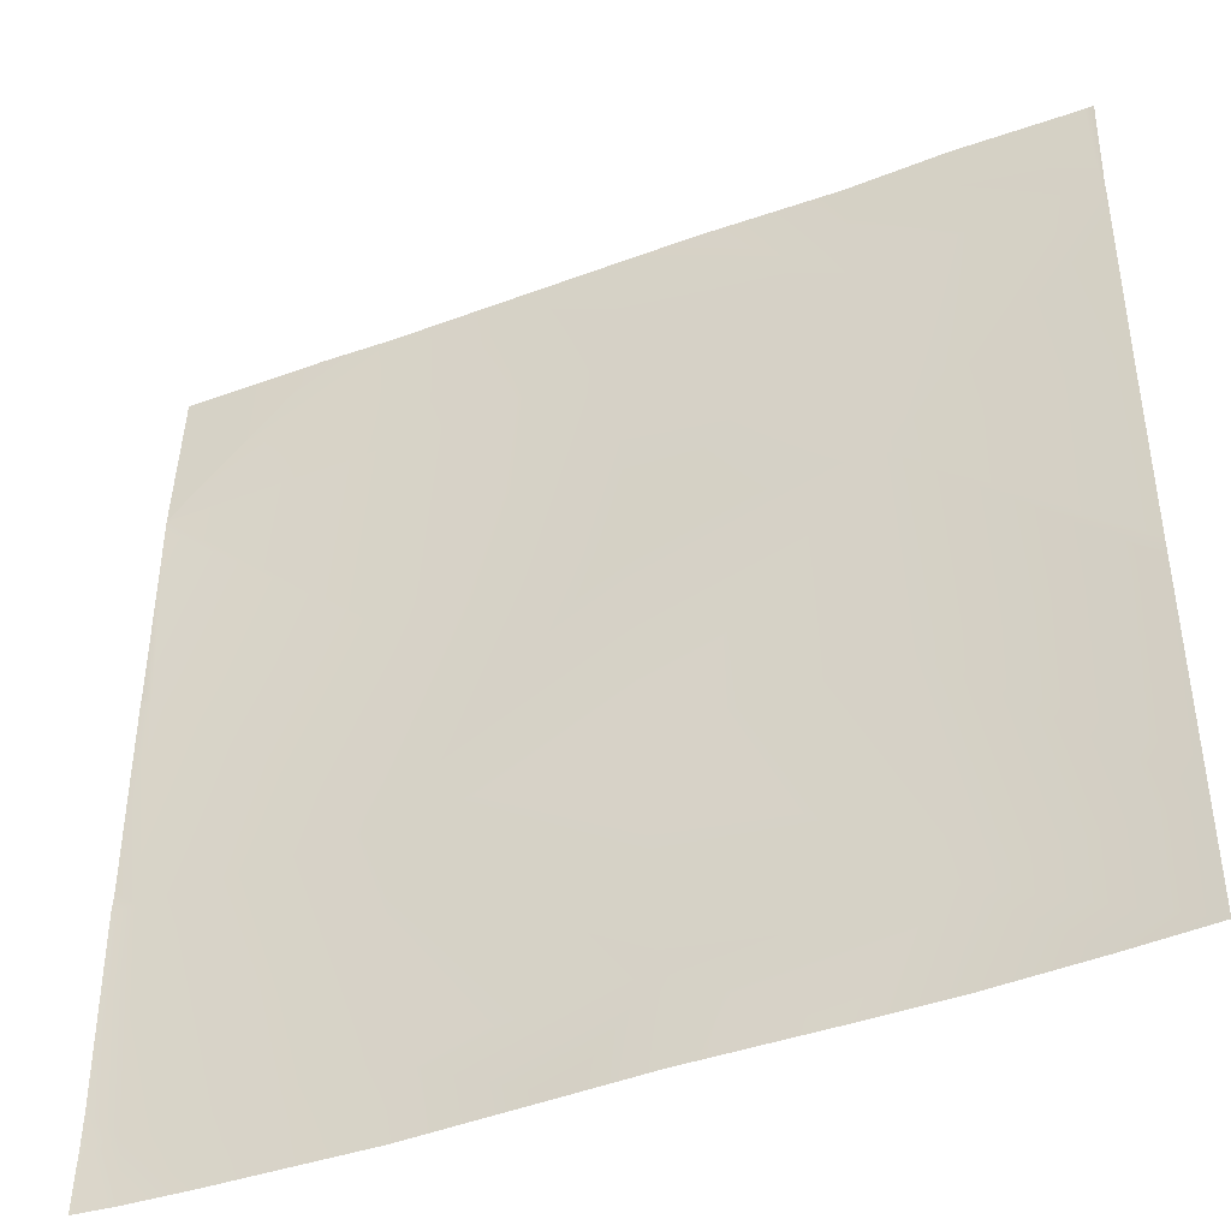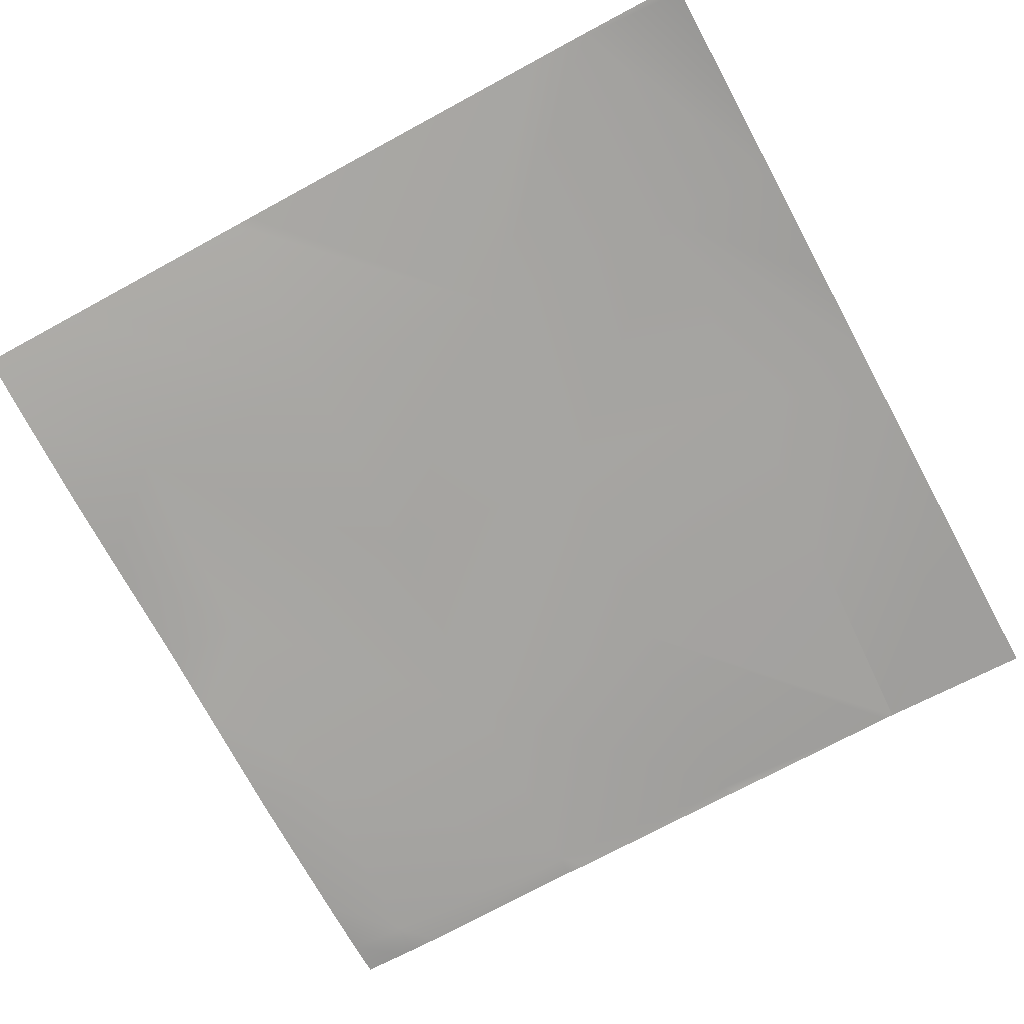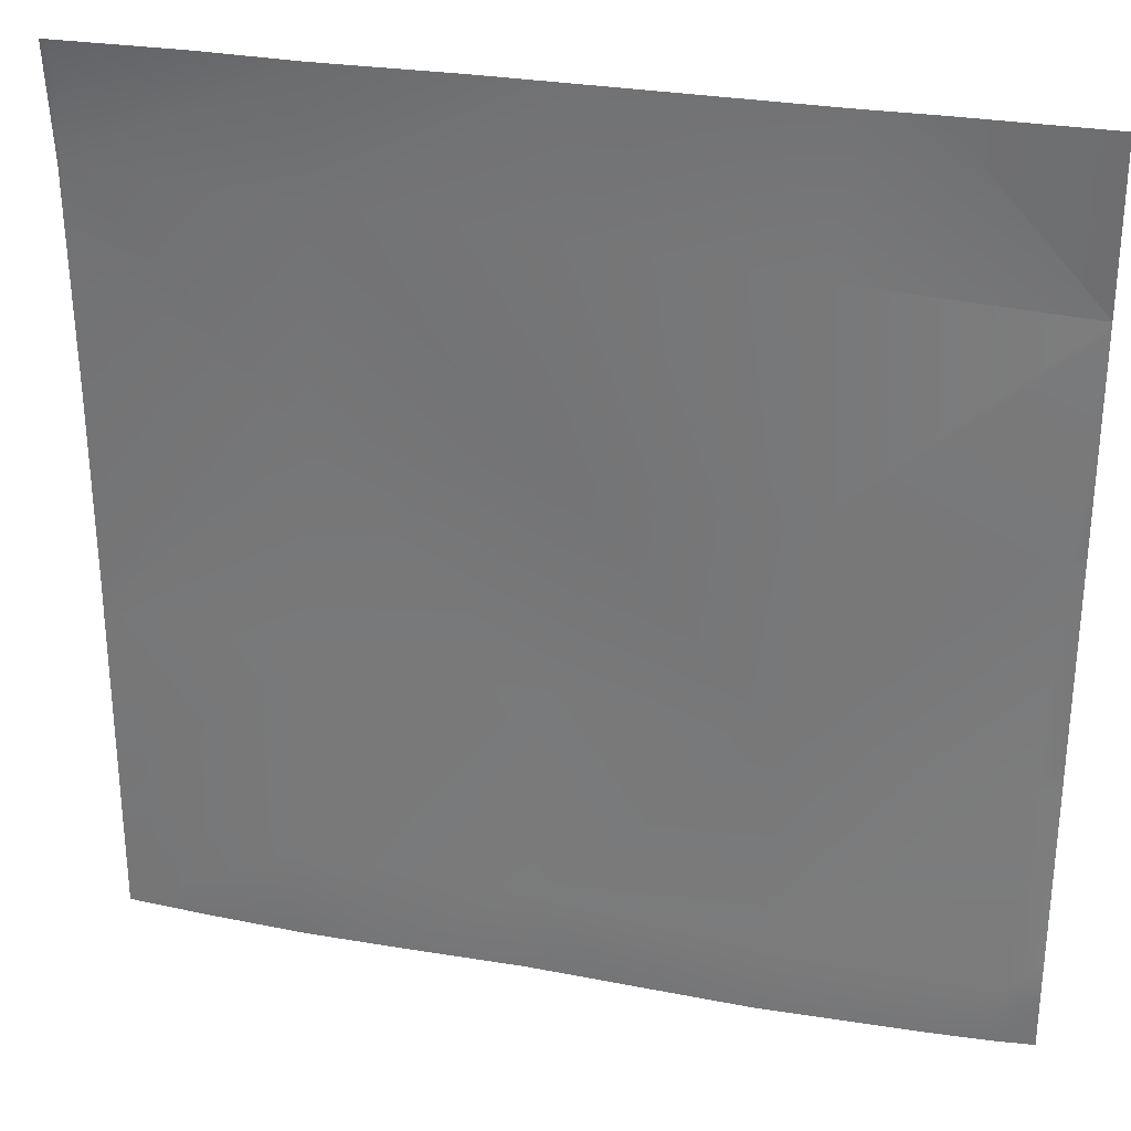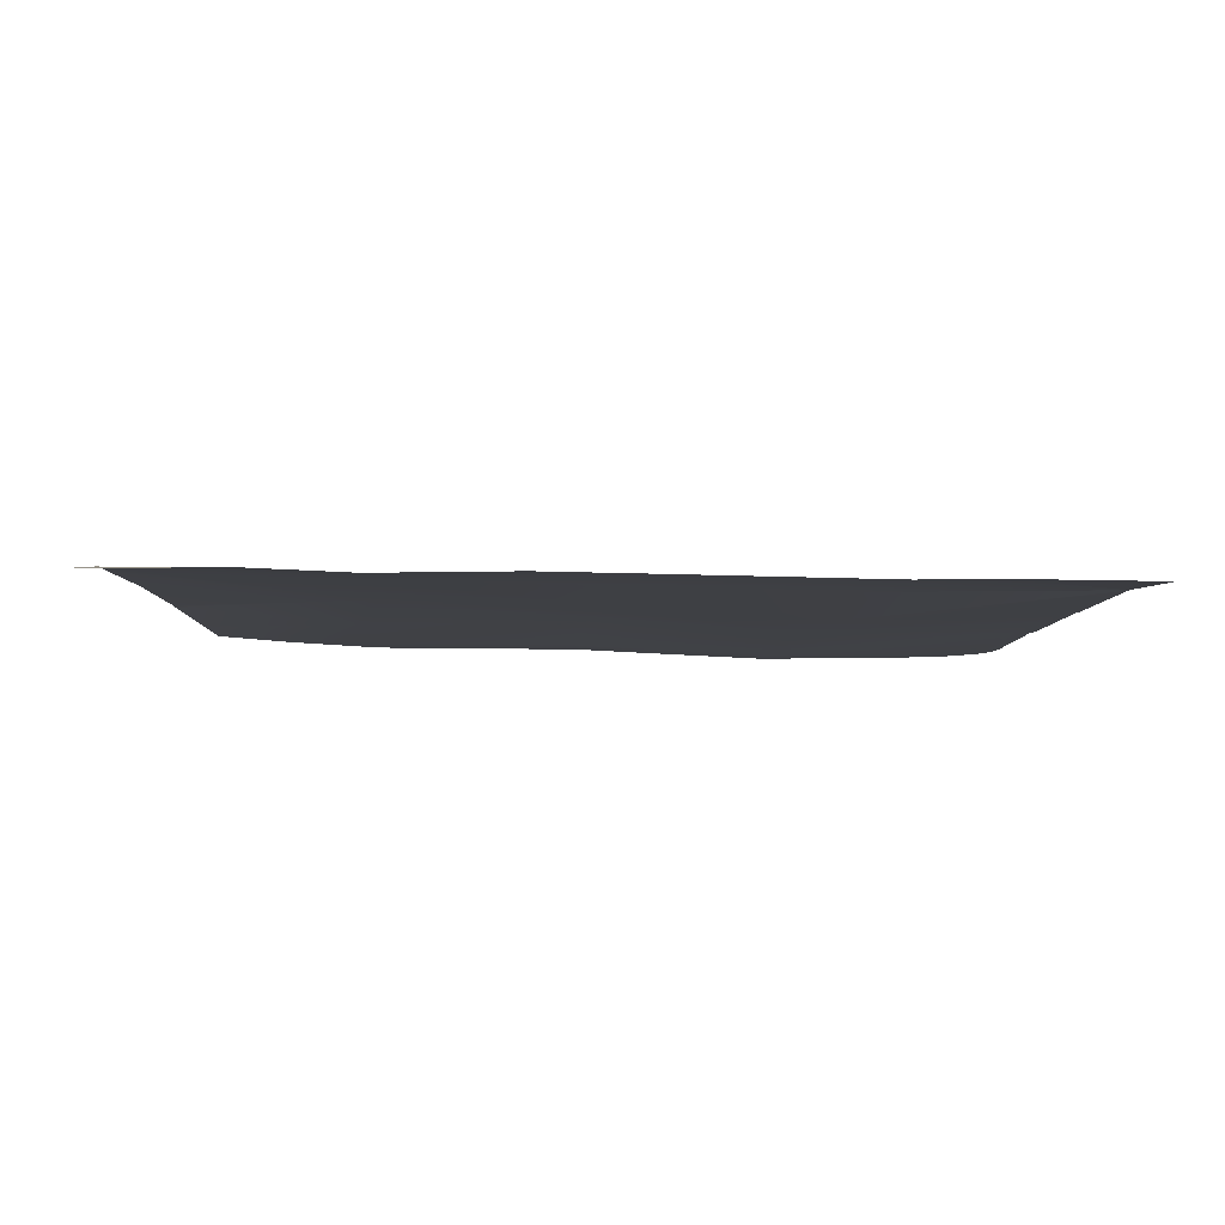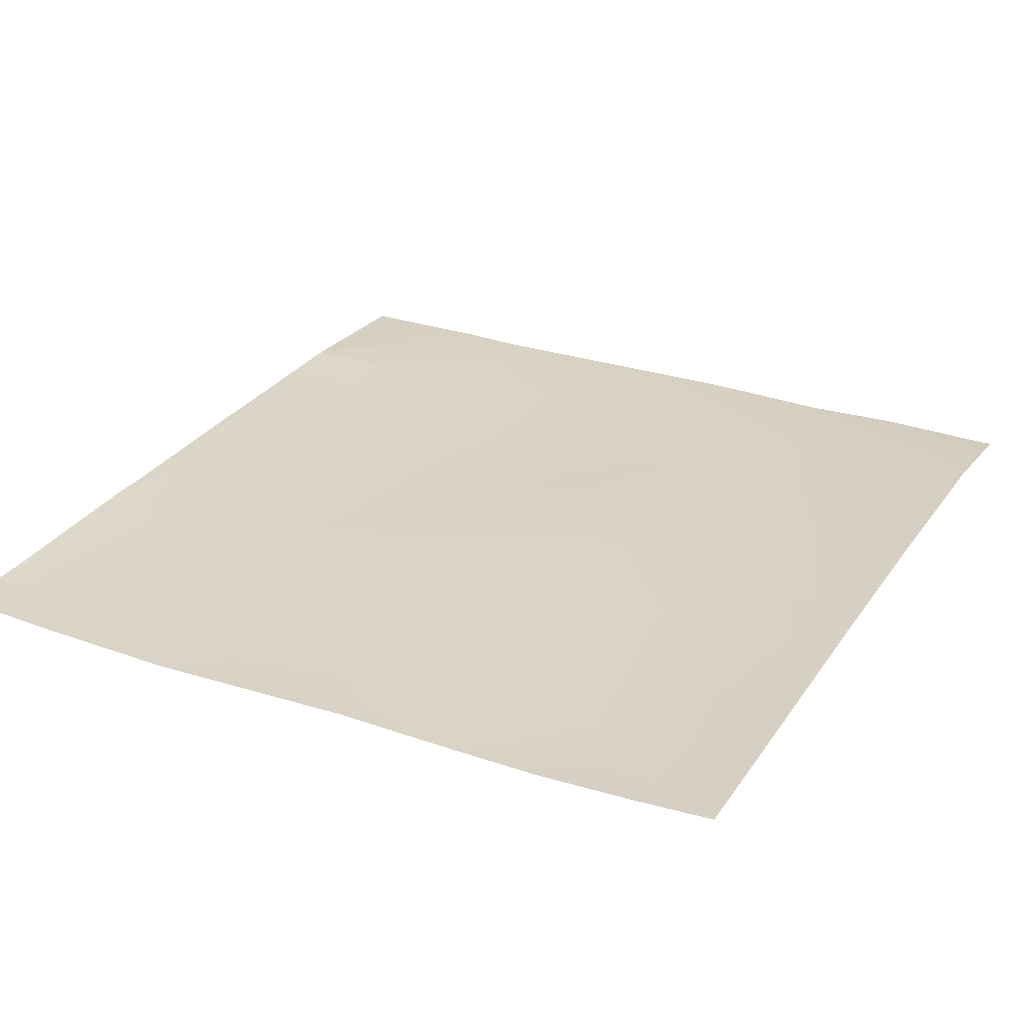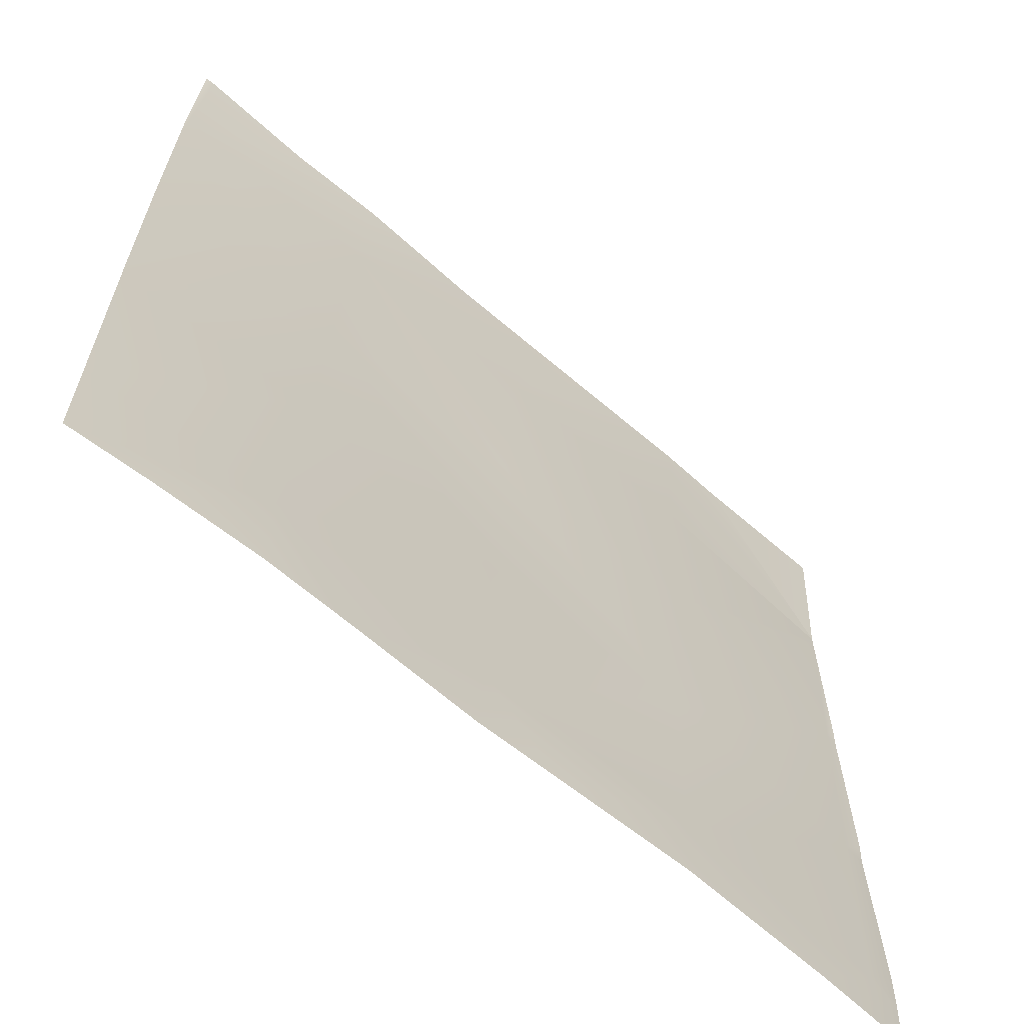
<metadata>
{"format":"obj","ext":"obj","renderer":"f3d","projection":"perspective","resolution":1024,"background":"white","views":[{"elev":-43.0,"azim":-157.1,"up":"+Z"},{"elev":-72.6,"azim":-61.5,"up":"+Y"},{"elev":29.7,"azim":13.4,"up":"+Z"},{"elev":-5.3,"azim":-1.5,"up":"+Y"},{"elev":29.3,"azim":-152.2,"up":"+Y"},{"elev":-64.4,"azim":-41.9,"up":"+Z"}]}
</metadata>
<code>
v -108.7 4.127 64
v -110.5 4.239 64
v -108.6 4.086 65.75
v -107 4.107 64
v -112 4.359 64
v -112 4.36 64.29
v -112 4.367 65.93
v -104.6 4.083 65.54
v -104.7 4.104 64
v -96.68 3.974 64
v -97.87 3.935 64
v -96.62 3.933 65.12
v -104.4 4.204 69.53
v -103.2 4.031 64
v -100.6 3.893 65.33
v -100.7 3.909 64
v -100.4 3.994 69.32
v -96 3.987 65.09
v -96 3.977 65.68
v -96 3.996 64.89
v -96 4.033 64
v -96.41 4.016 69.11
v -108.4 4.107 69.74
v -112 4.372 66.48
v -112 4.393 69.93
v -108.2 4.174 73.73
v -112 4.4 70.28
v -112 4.297 76.85
v -112 4.269 77.93
v -111.9 4.265 77.93
v -108 4.11 77.72
v -112 4.374 73.93
v -104.2 4.113 73.52
v -107.8 3.956 80
v -109.6 4.032 80
v -112 4.023 80
v -111.8 4.011 80
v -112 4.032 79.93
v -96.2 4.042 73.1
v -96 4.038 69.09
v -96 4.014 69.48
v -100.2 3.871 73.31
v -104 4.045 77.51
v -99.98 3.971 77.3
v -96 4.035 76.88
v -96 4.034 77.08
v -96 4.04 73.09
v -96 4.028 73.28
v -103.8 3.959 80
v -105.4 3.988 80
v -102.4 3.93 80
v -99.84 3.879 80
v -96 3.864 80
v -96 4.034 77.1
v -98.61 3.896 80
v -96 4.034 77.09
v -96 4.034 77.1
f 1 2 3
f 4 1 3
f 5 3 2
f 5 6 3
f 6 7 3
f 8 4 3
f 8 9 4
f 10 11 12
f 3 13 8
f 14 15 16
f 14 8 15
f 16 12 11
f 16 15 12
f 8 17 15
f 18 12 19
f 20 12 18
f 20 10 12
f 20 21 10
f 15 22 12
f 9 8 14
f 7 23 3
f 7 24 23
f 25 23 24
f 23 13 3
f 25 26 23
f 25 27 26
f 23 26 13
f 28 29 30
f 26 30 31
f 28 26 32
f 28 30 26
f 31 33 26
f 34 30 35
f 34 31 30
f 27 32 26
f 36 37 38
f 38 30 29
f 38 37 30
f 13 26 33
f 22 17 39
f 17 22 15
f 19 22 40
f 19 12 22
f 40 22 41
f 42 33 43
f 33 42 17
f 43 44 42
f 43 33 31
f 42 45 39
f 42 46 45
f 39 41 22
f 39 47 41
f 47 39 48
f 17 42 39
f 33 17 13
f 8 13 17
f 49 31 50
f 49 43 31
f 50 31 34
f 37 35 30
f 43 51 44
f 43 49 51
f 52 44 51
f 53 54 55
f 52 56 44
f 52 57 56
f 57 55 54
f 57 52 55
f 48 39 45
f 46 44 56
f 46 42 44

</code>
